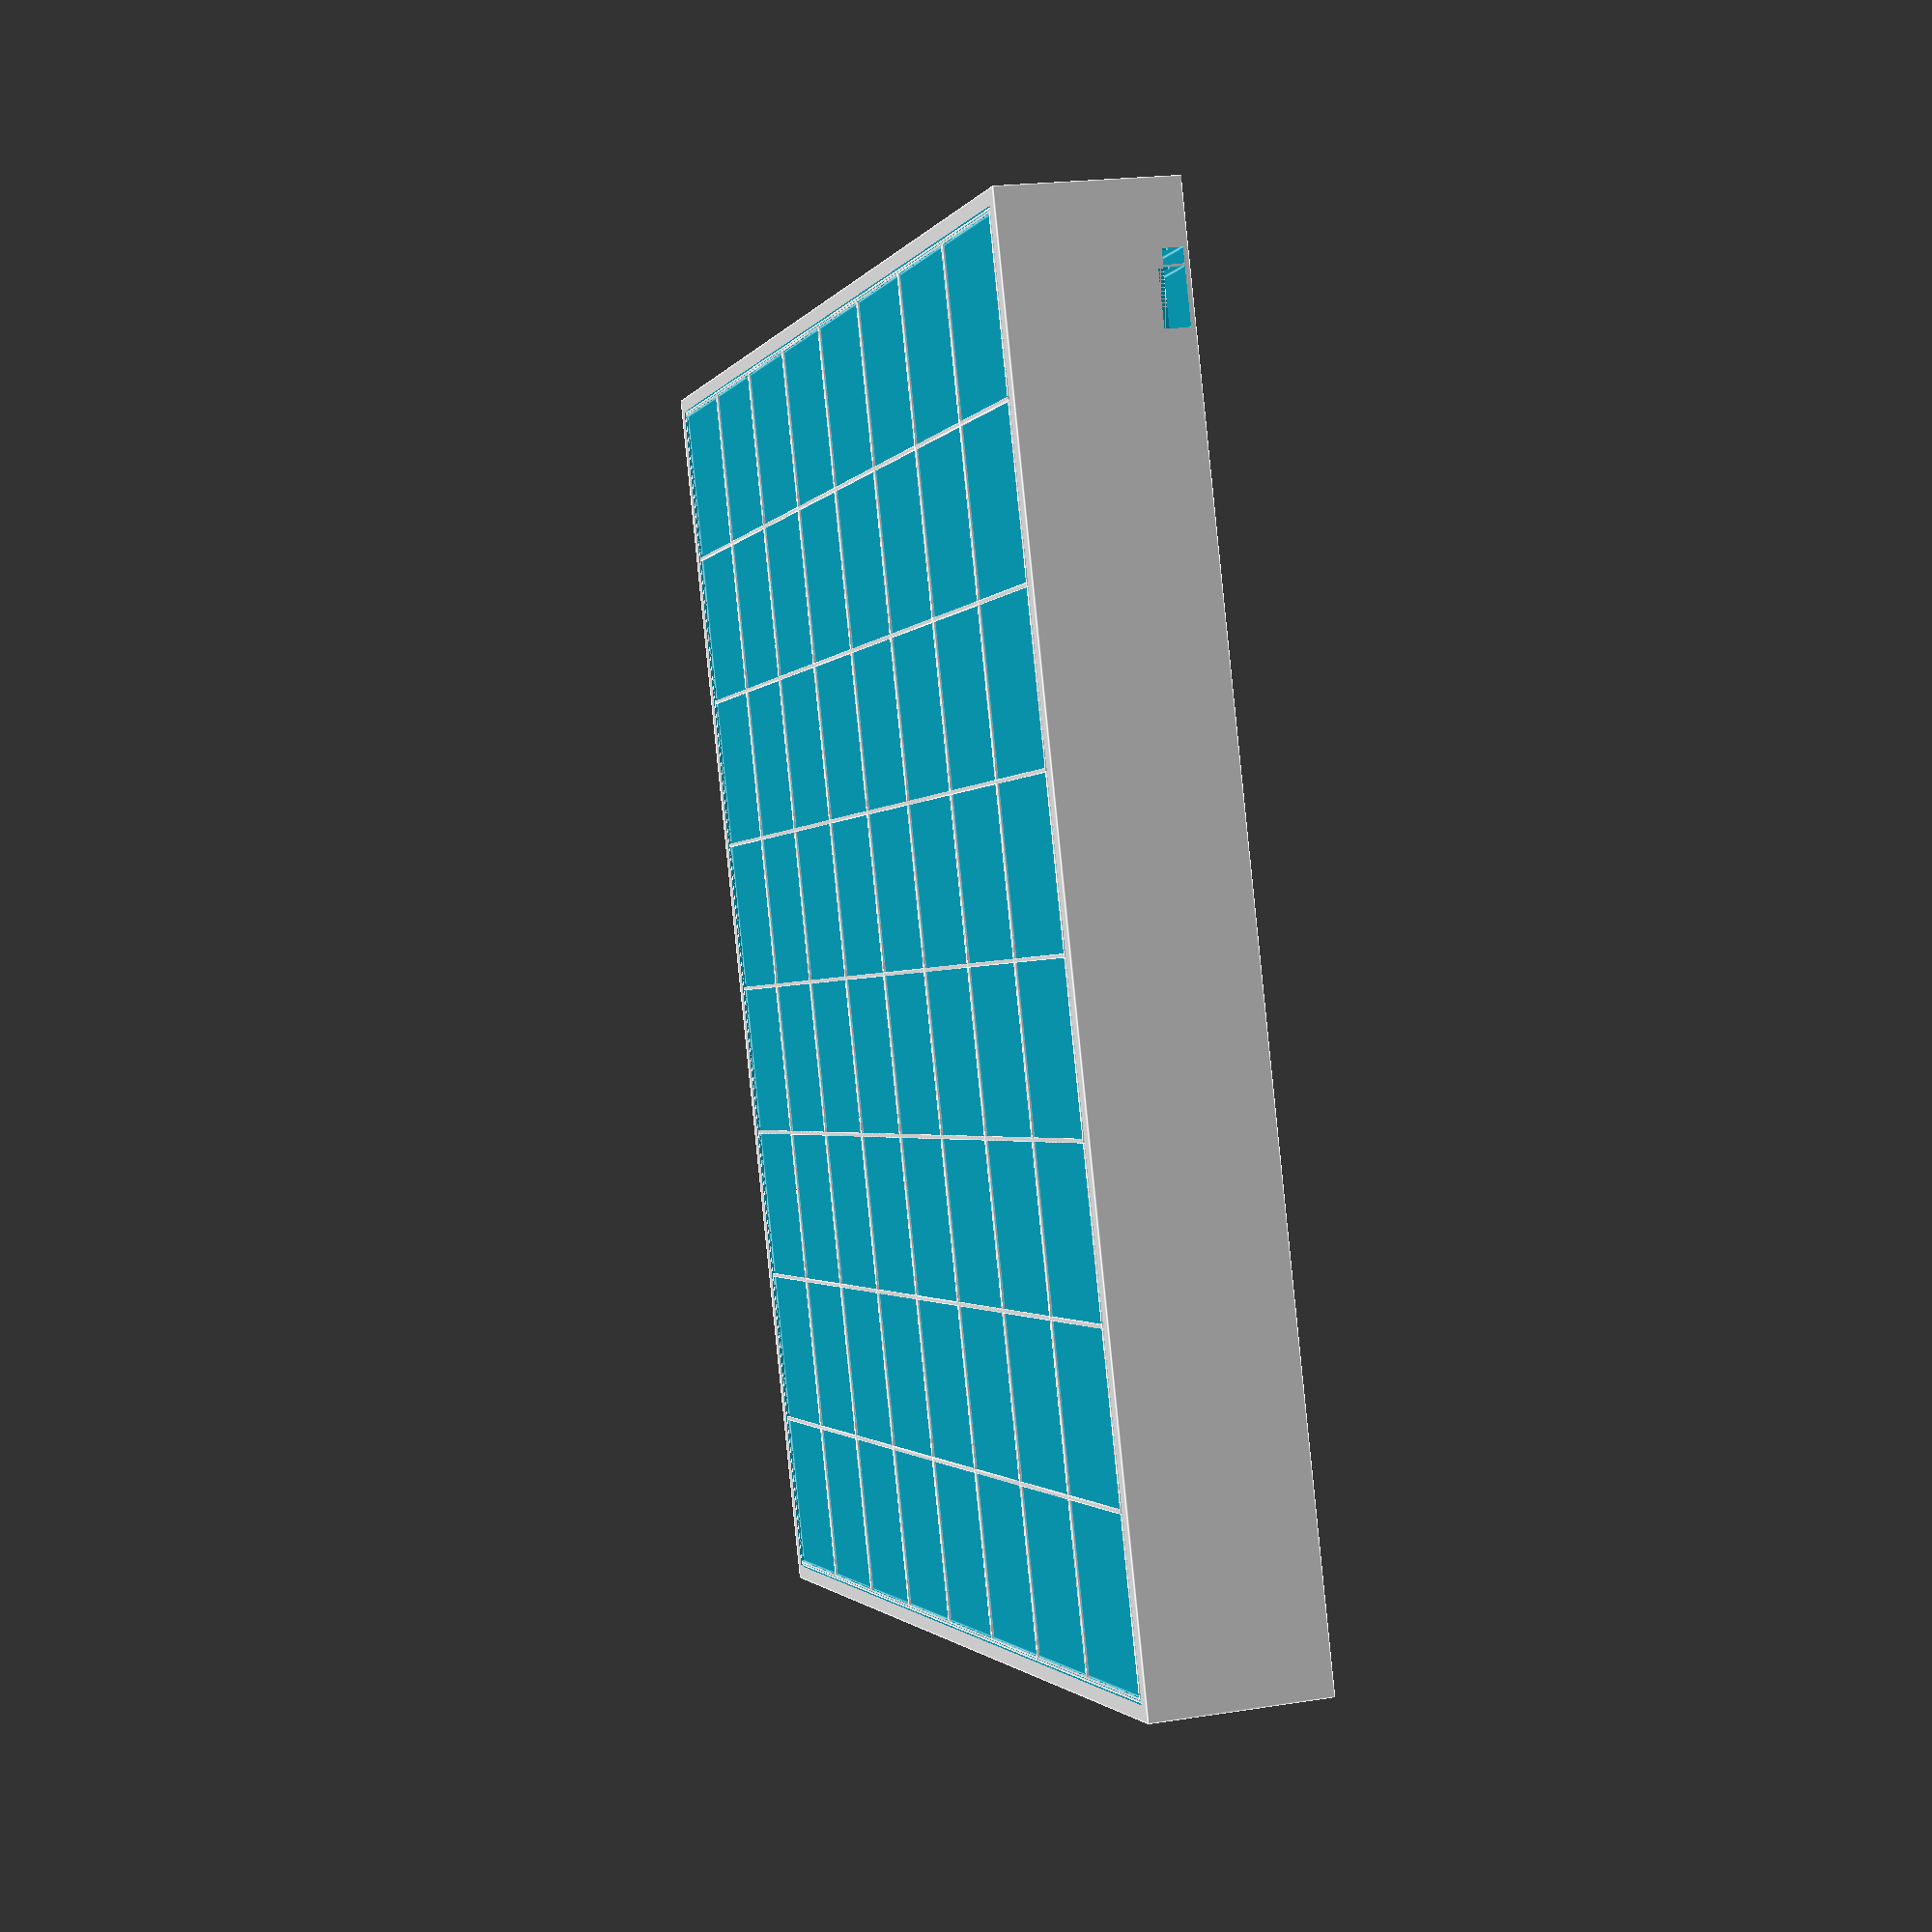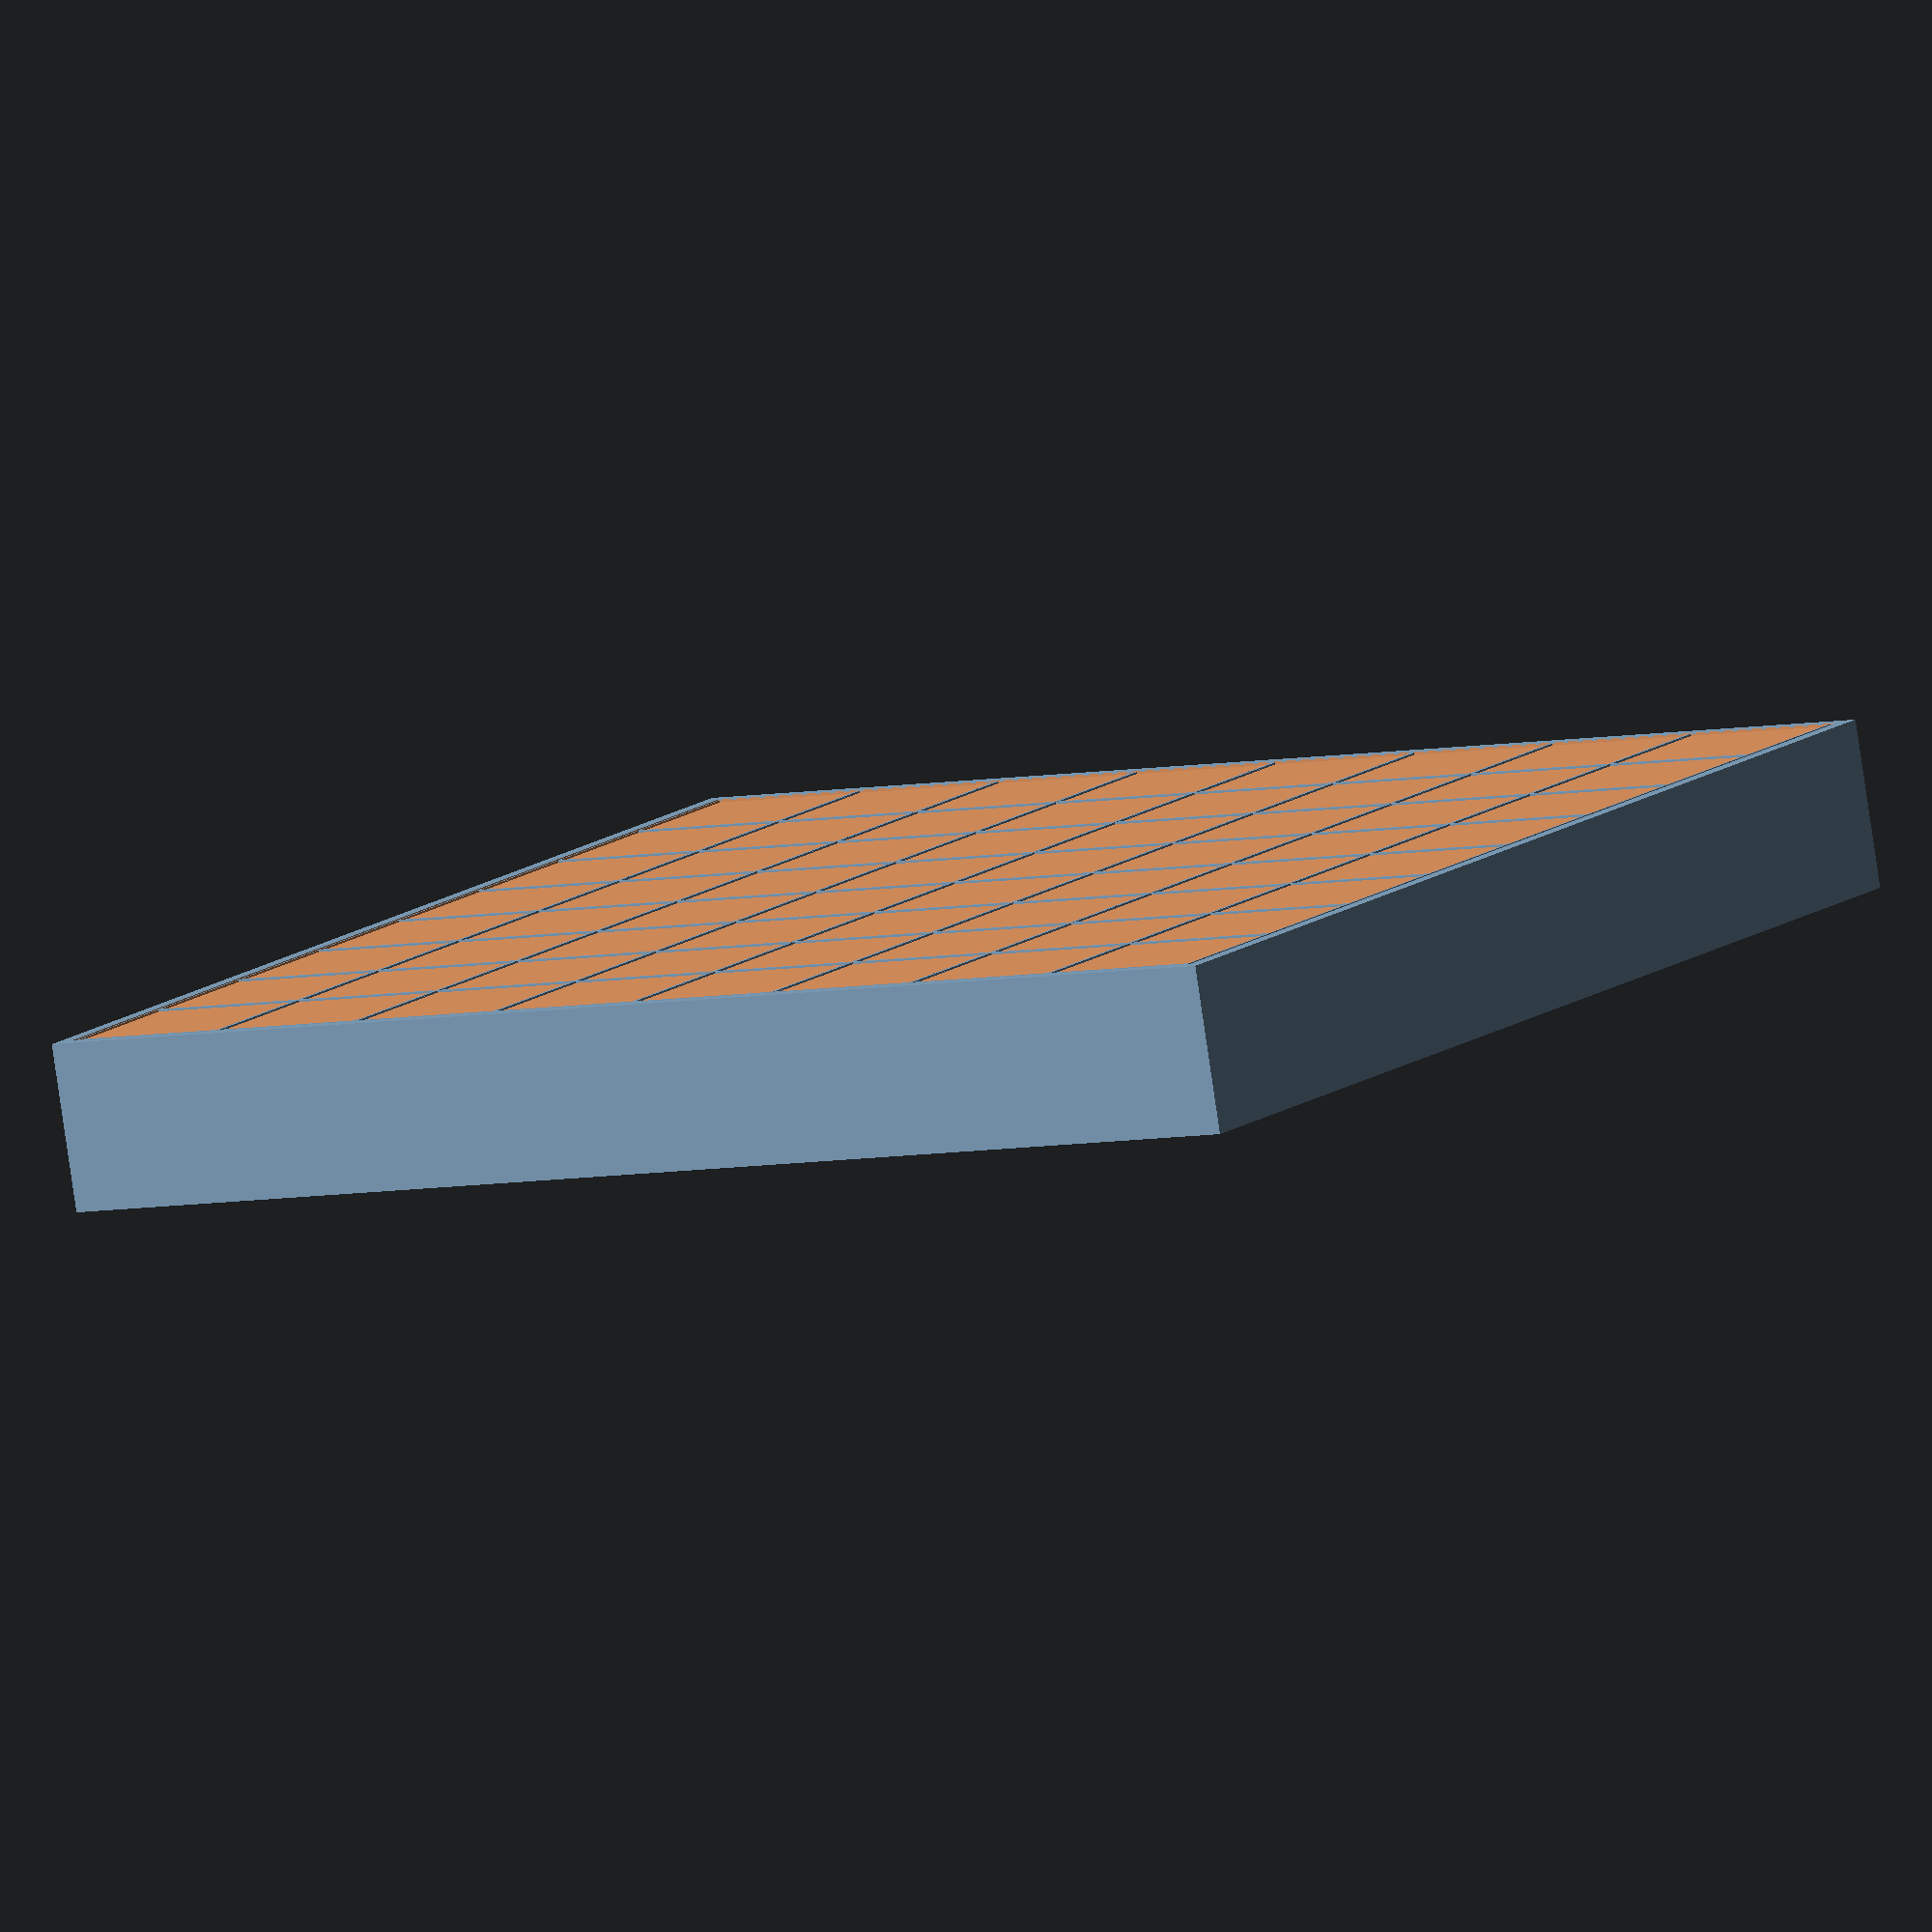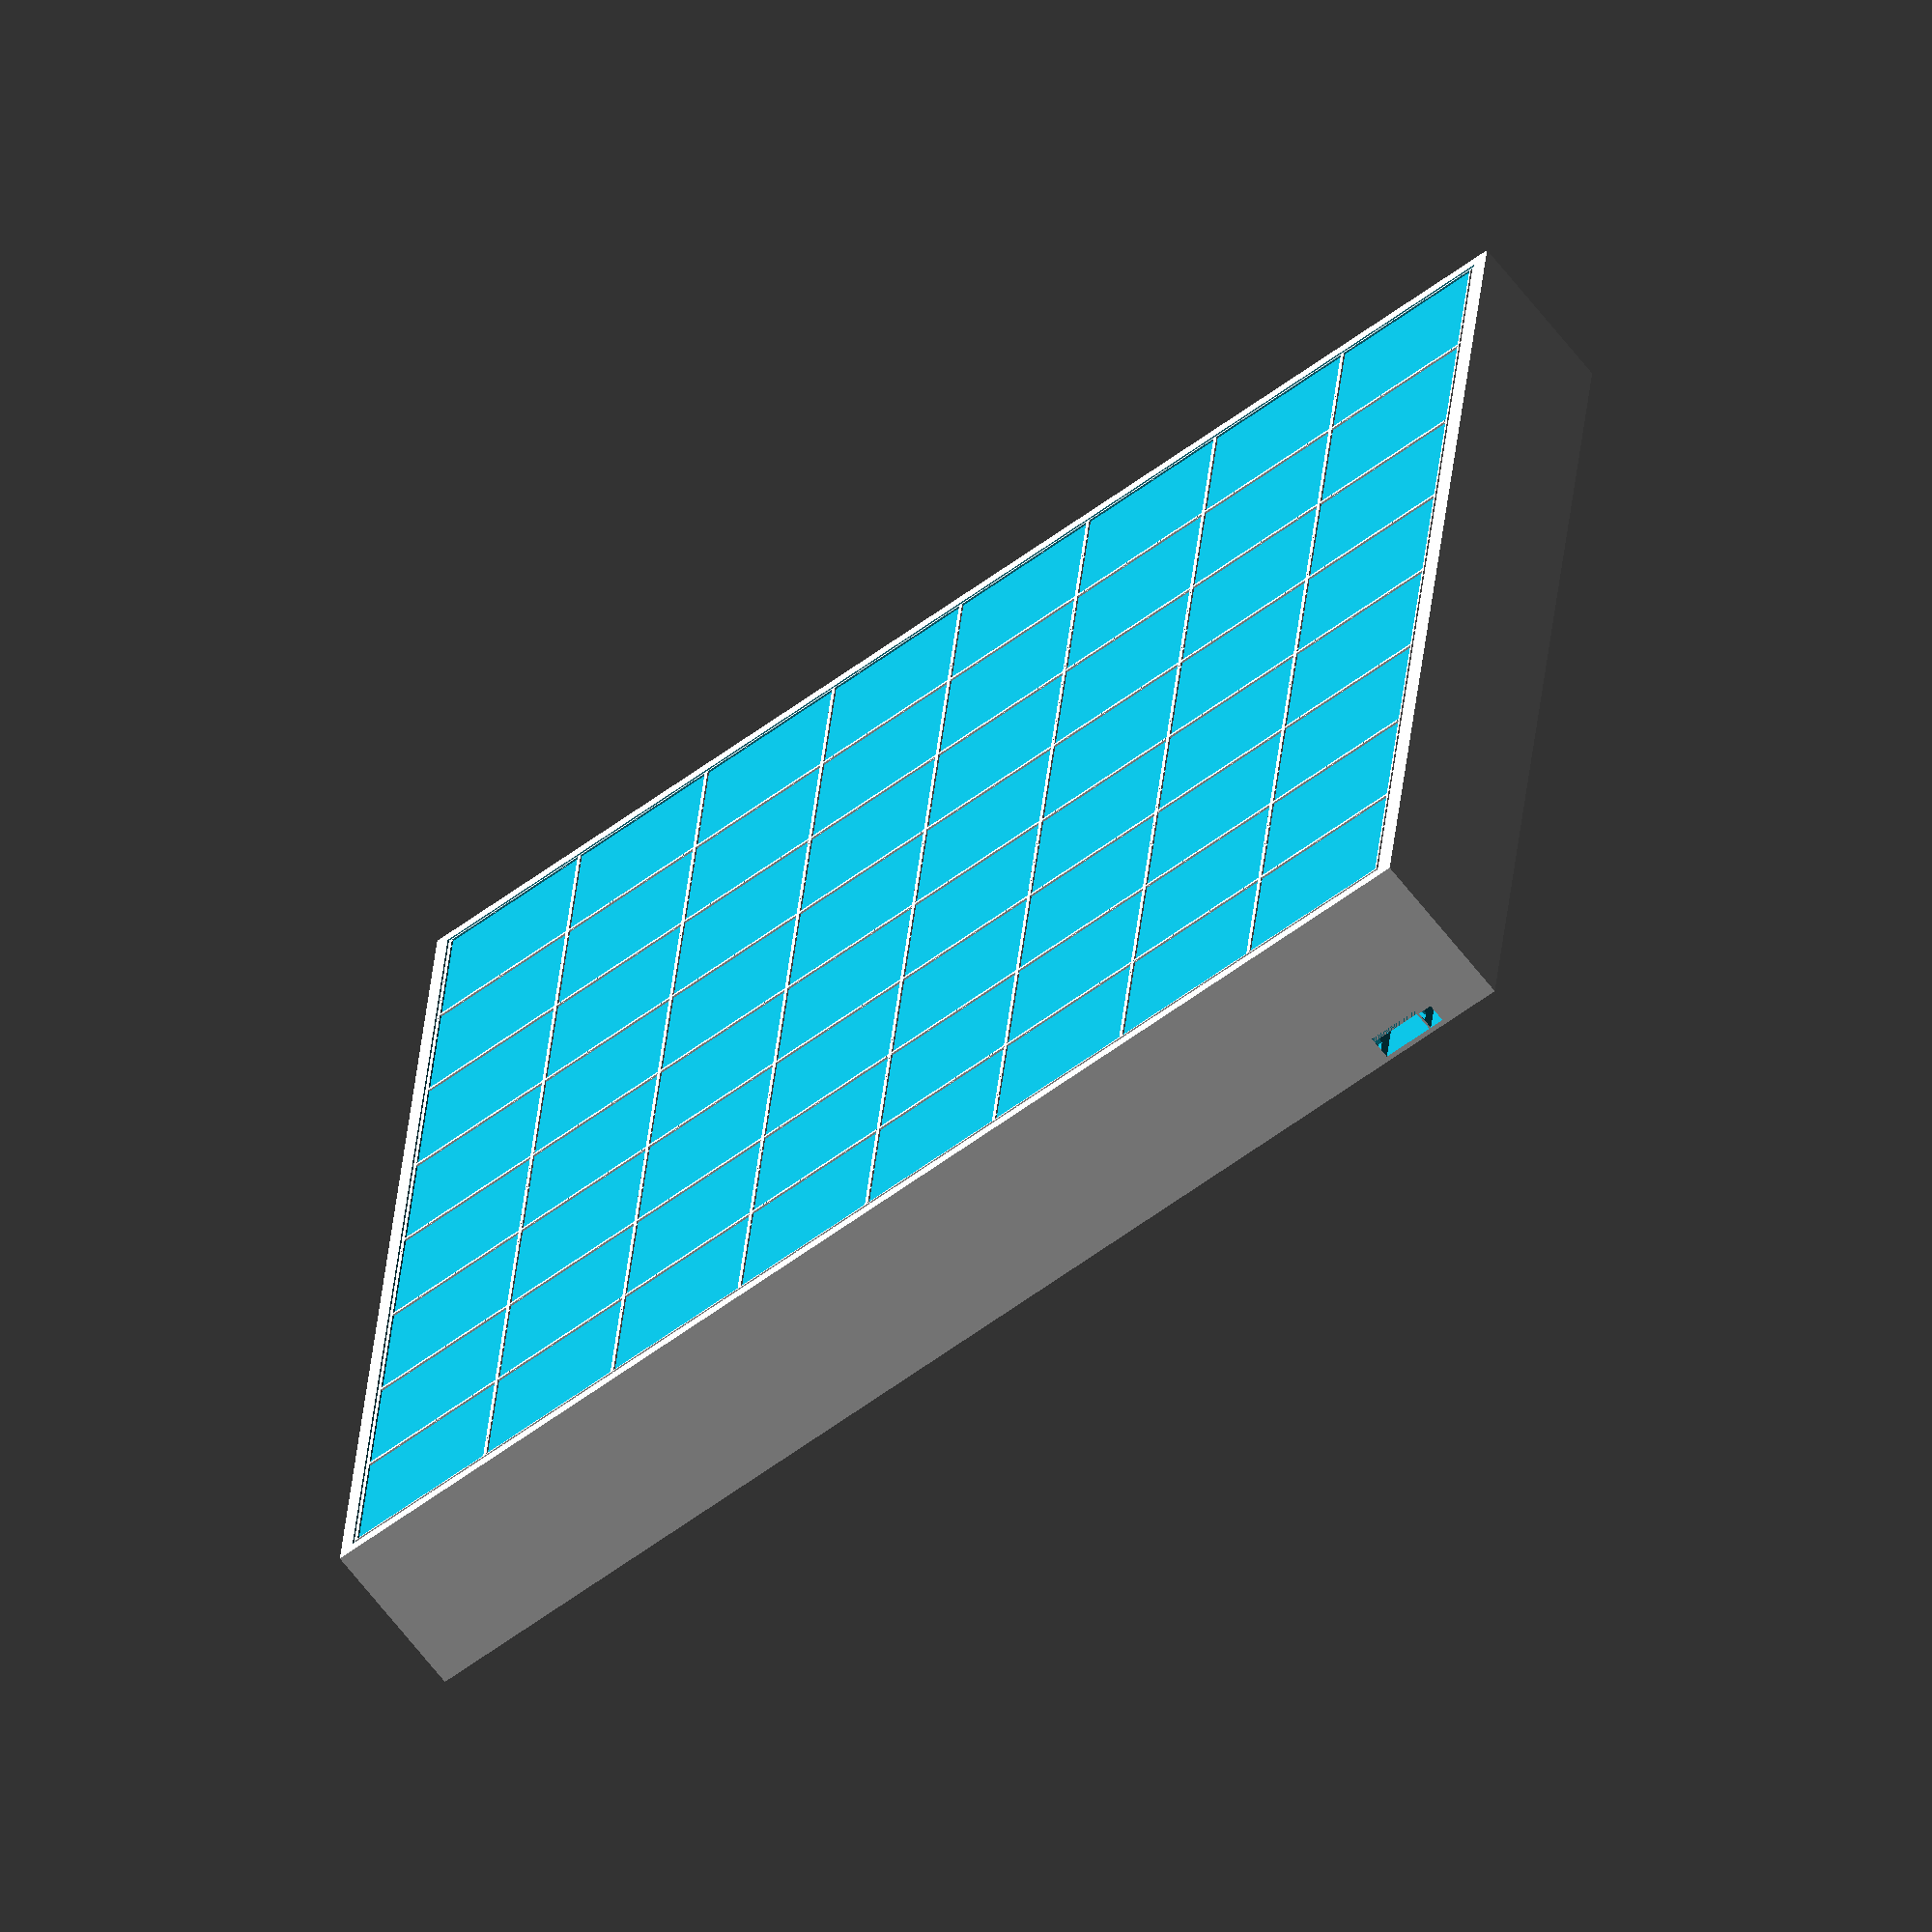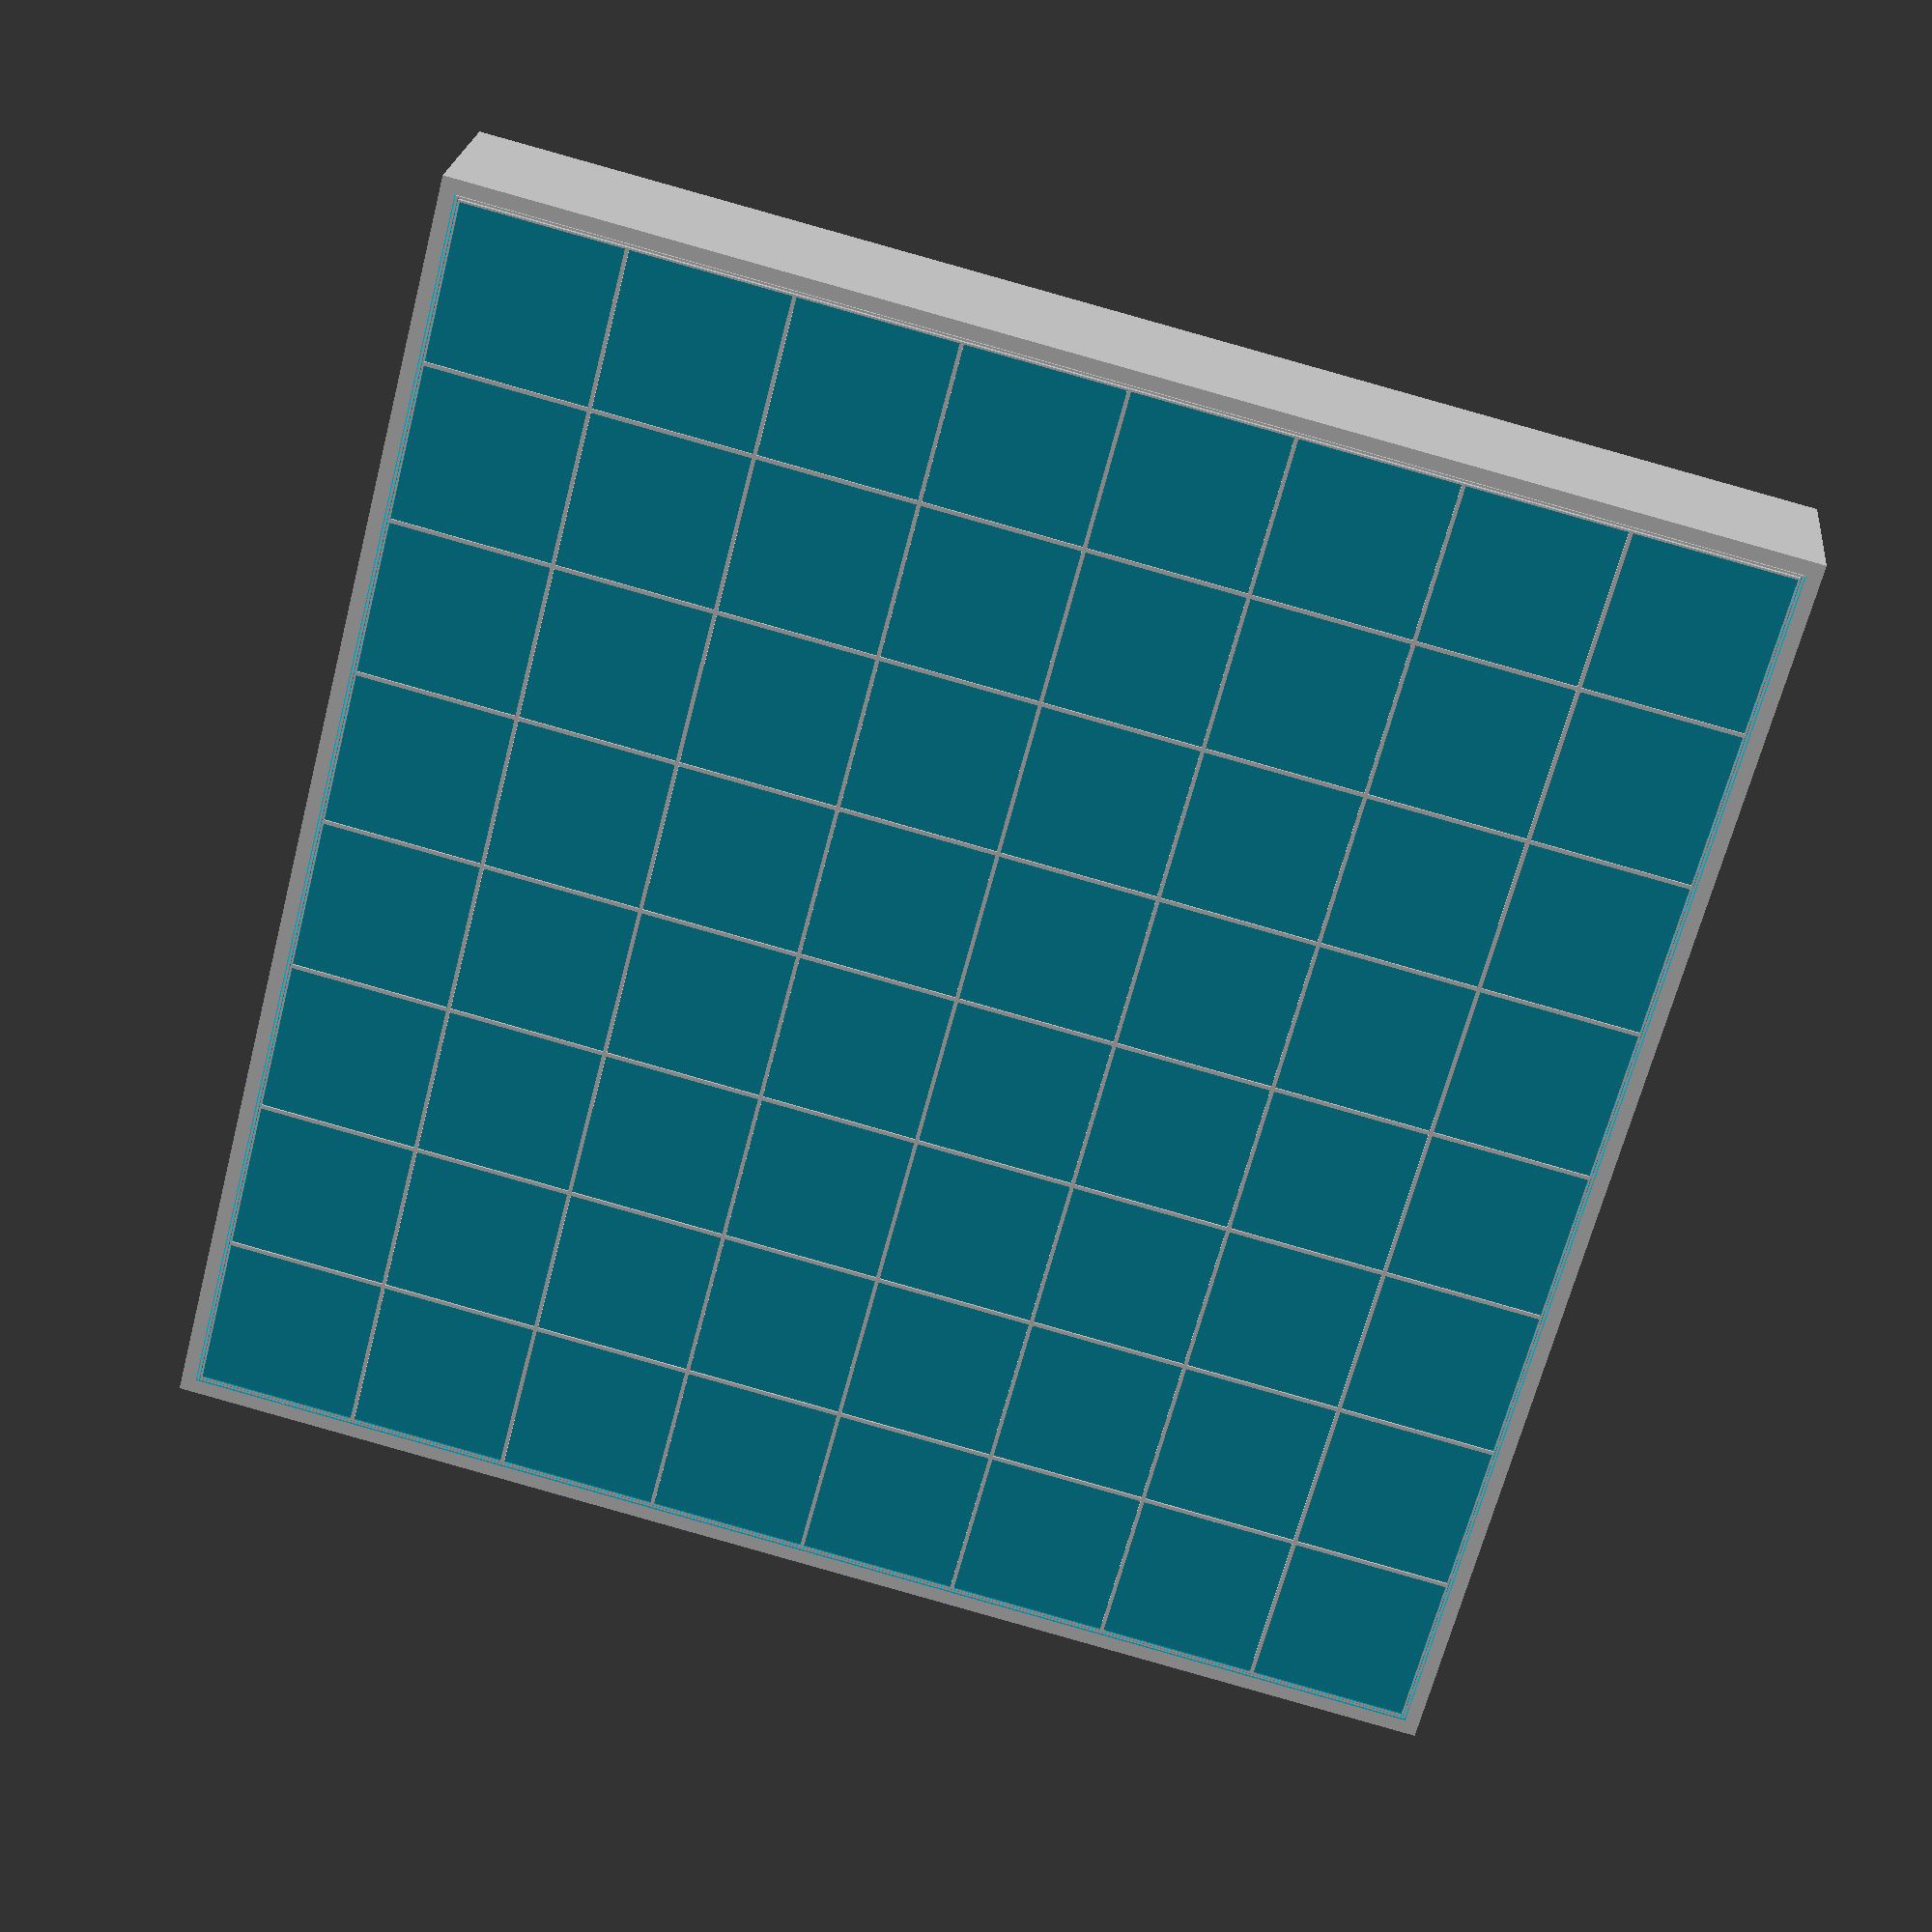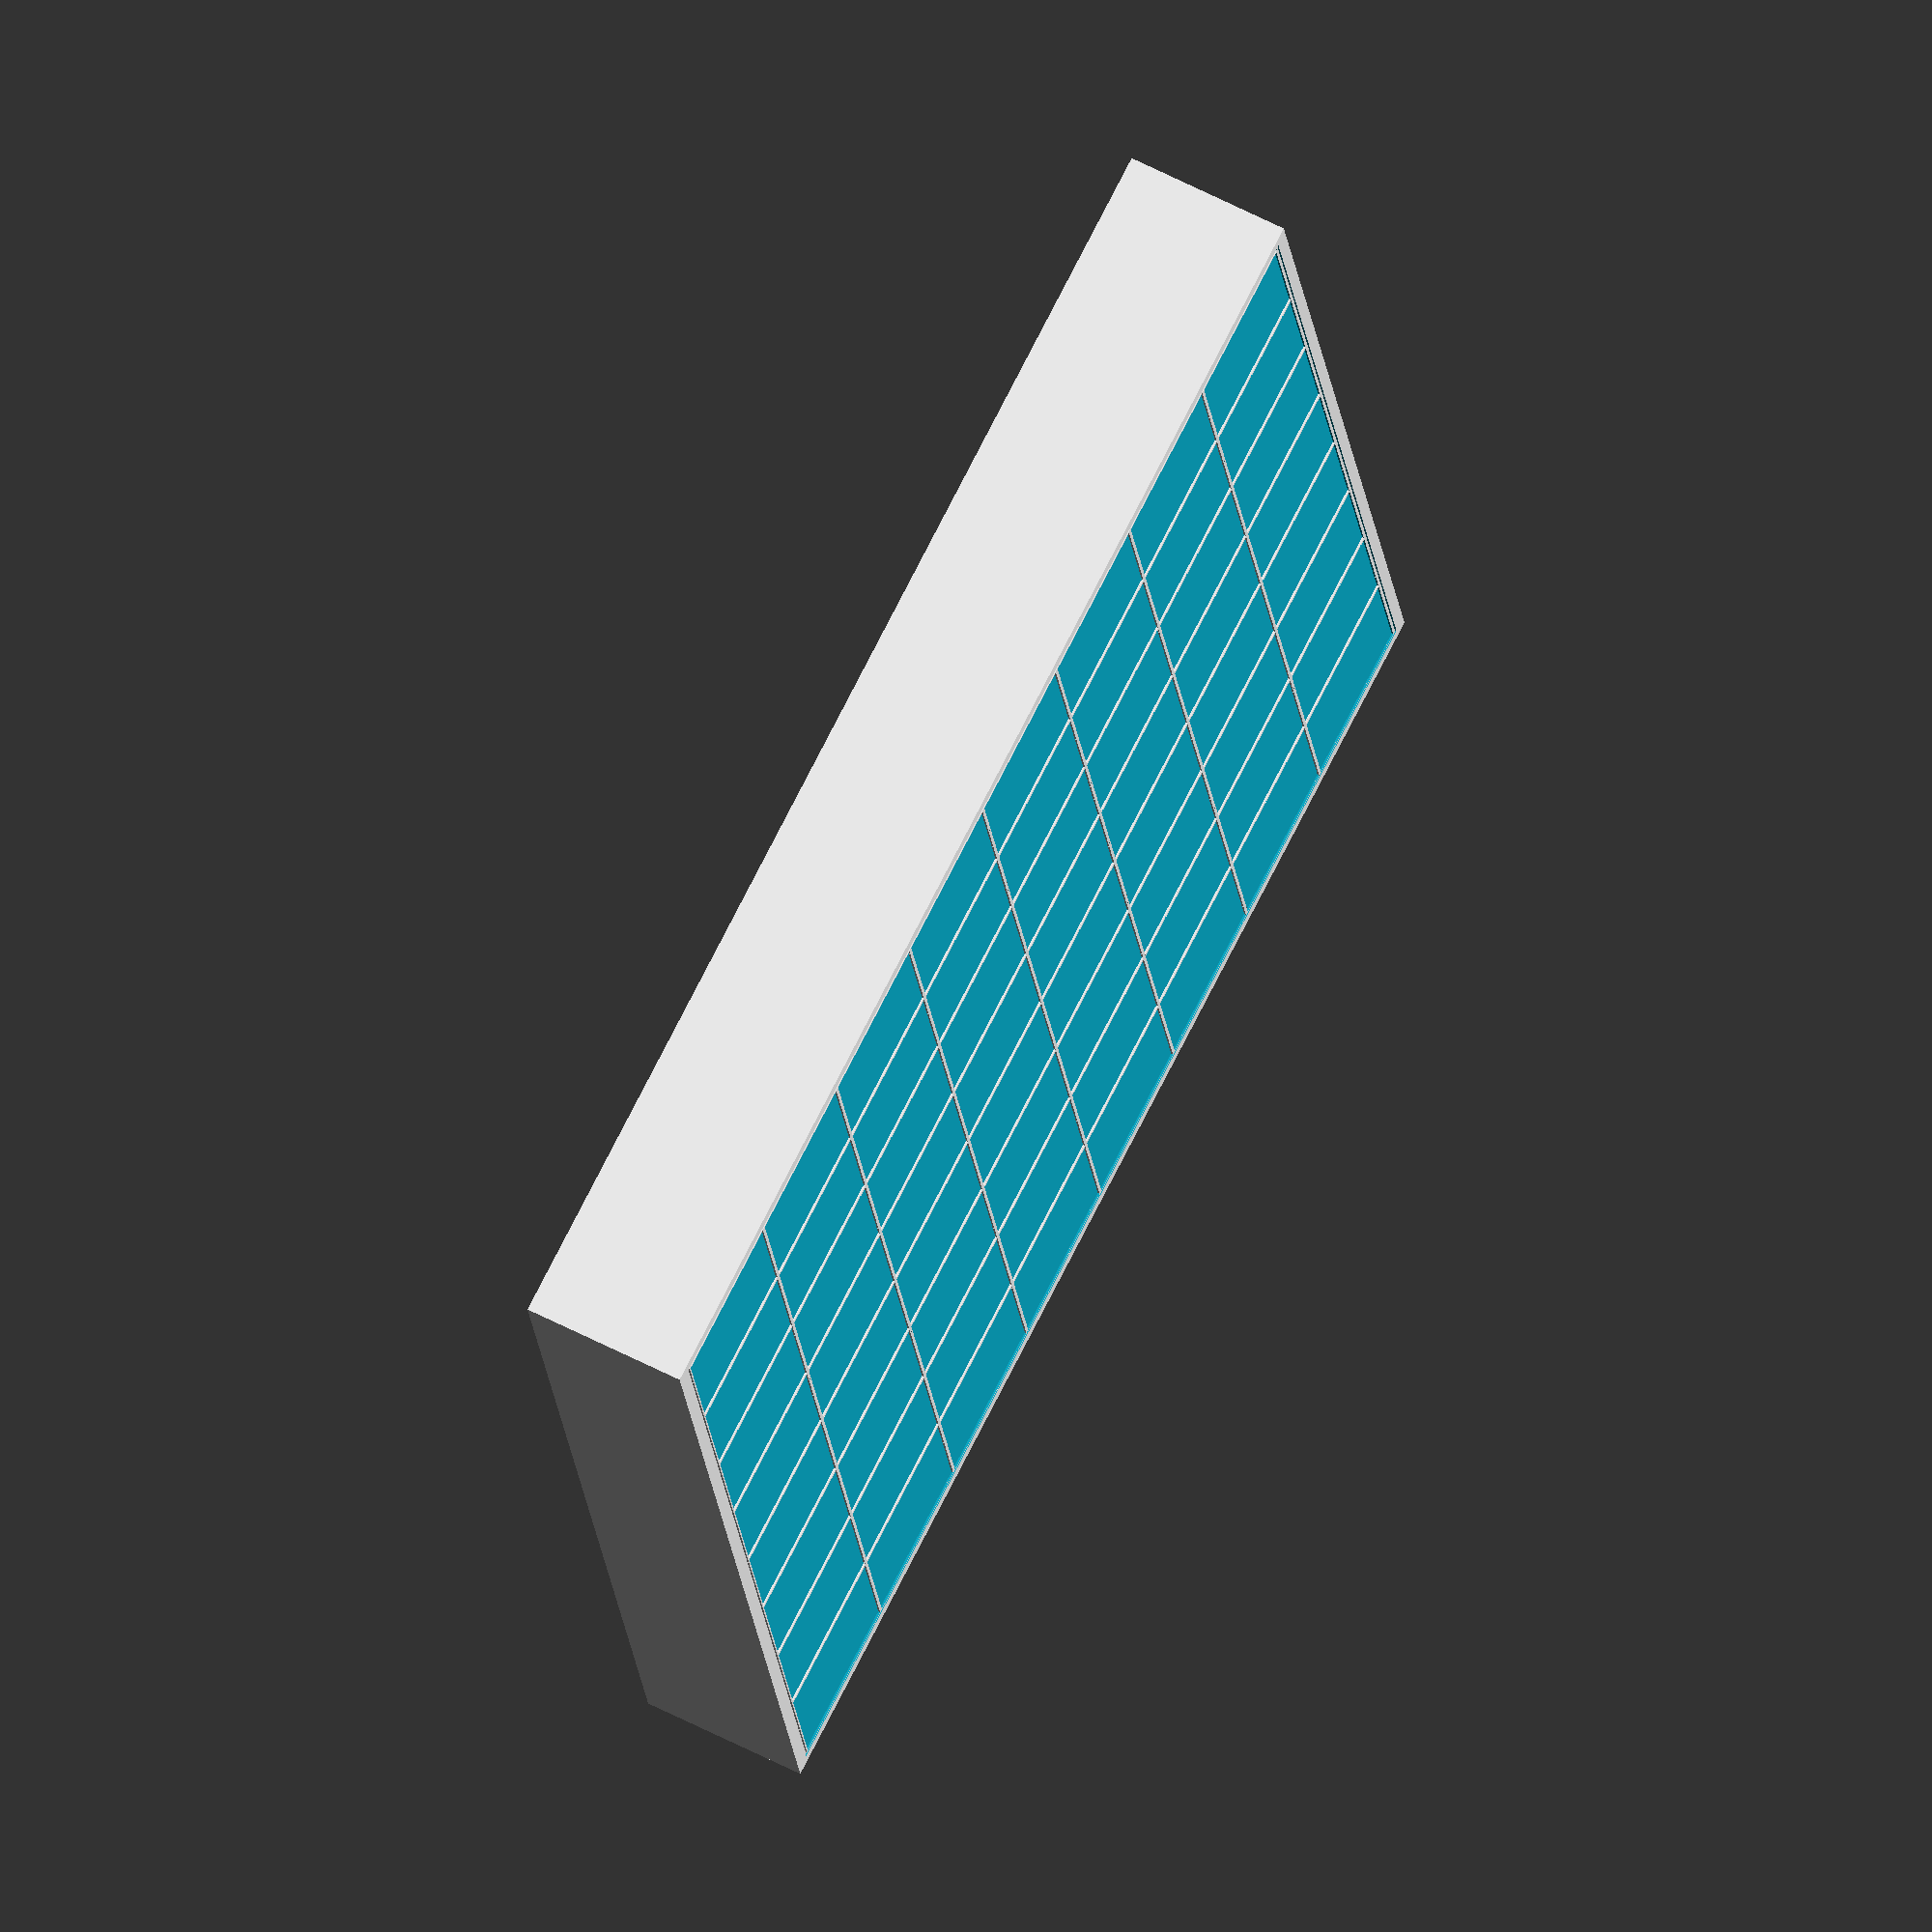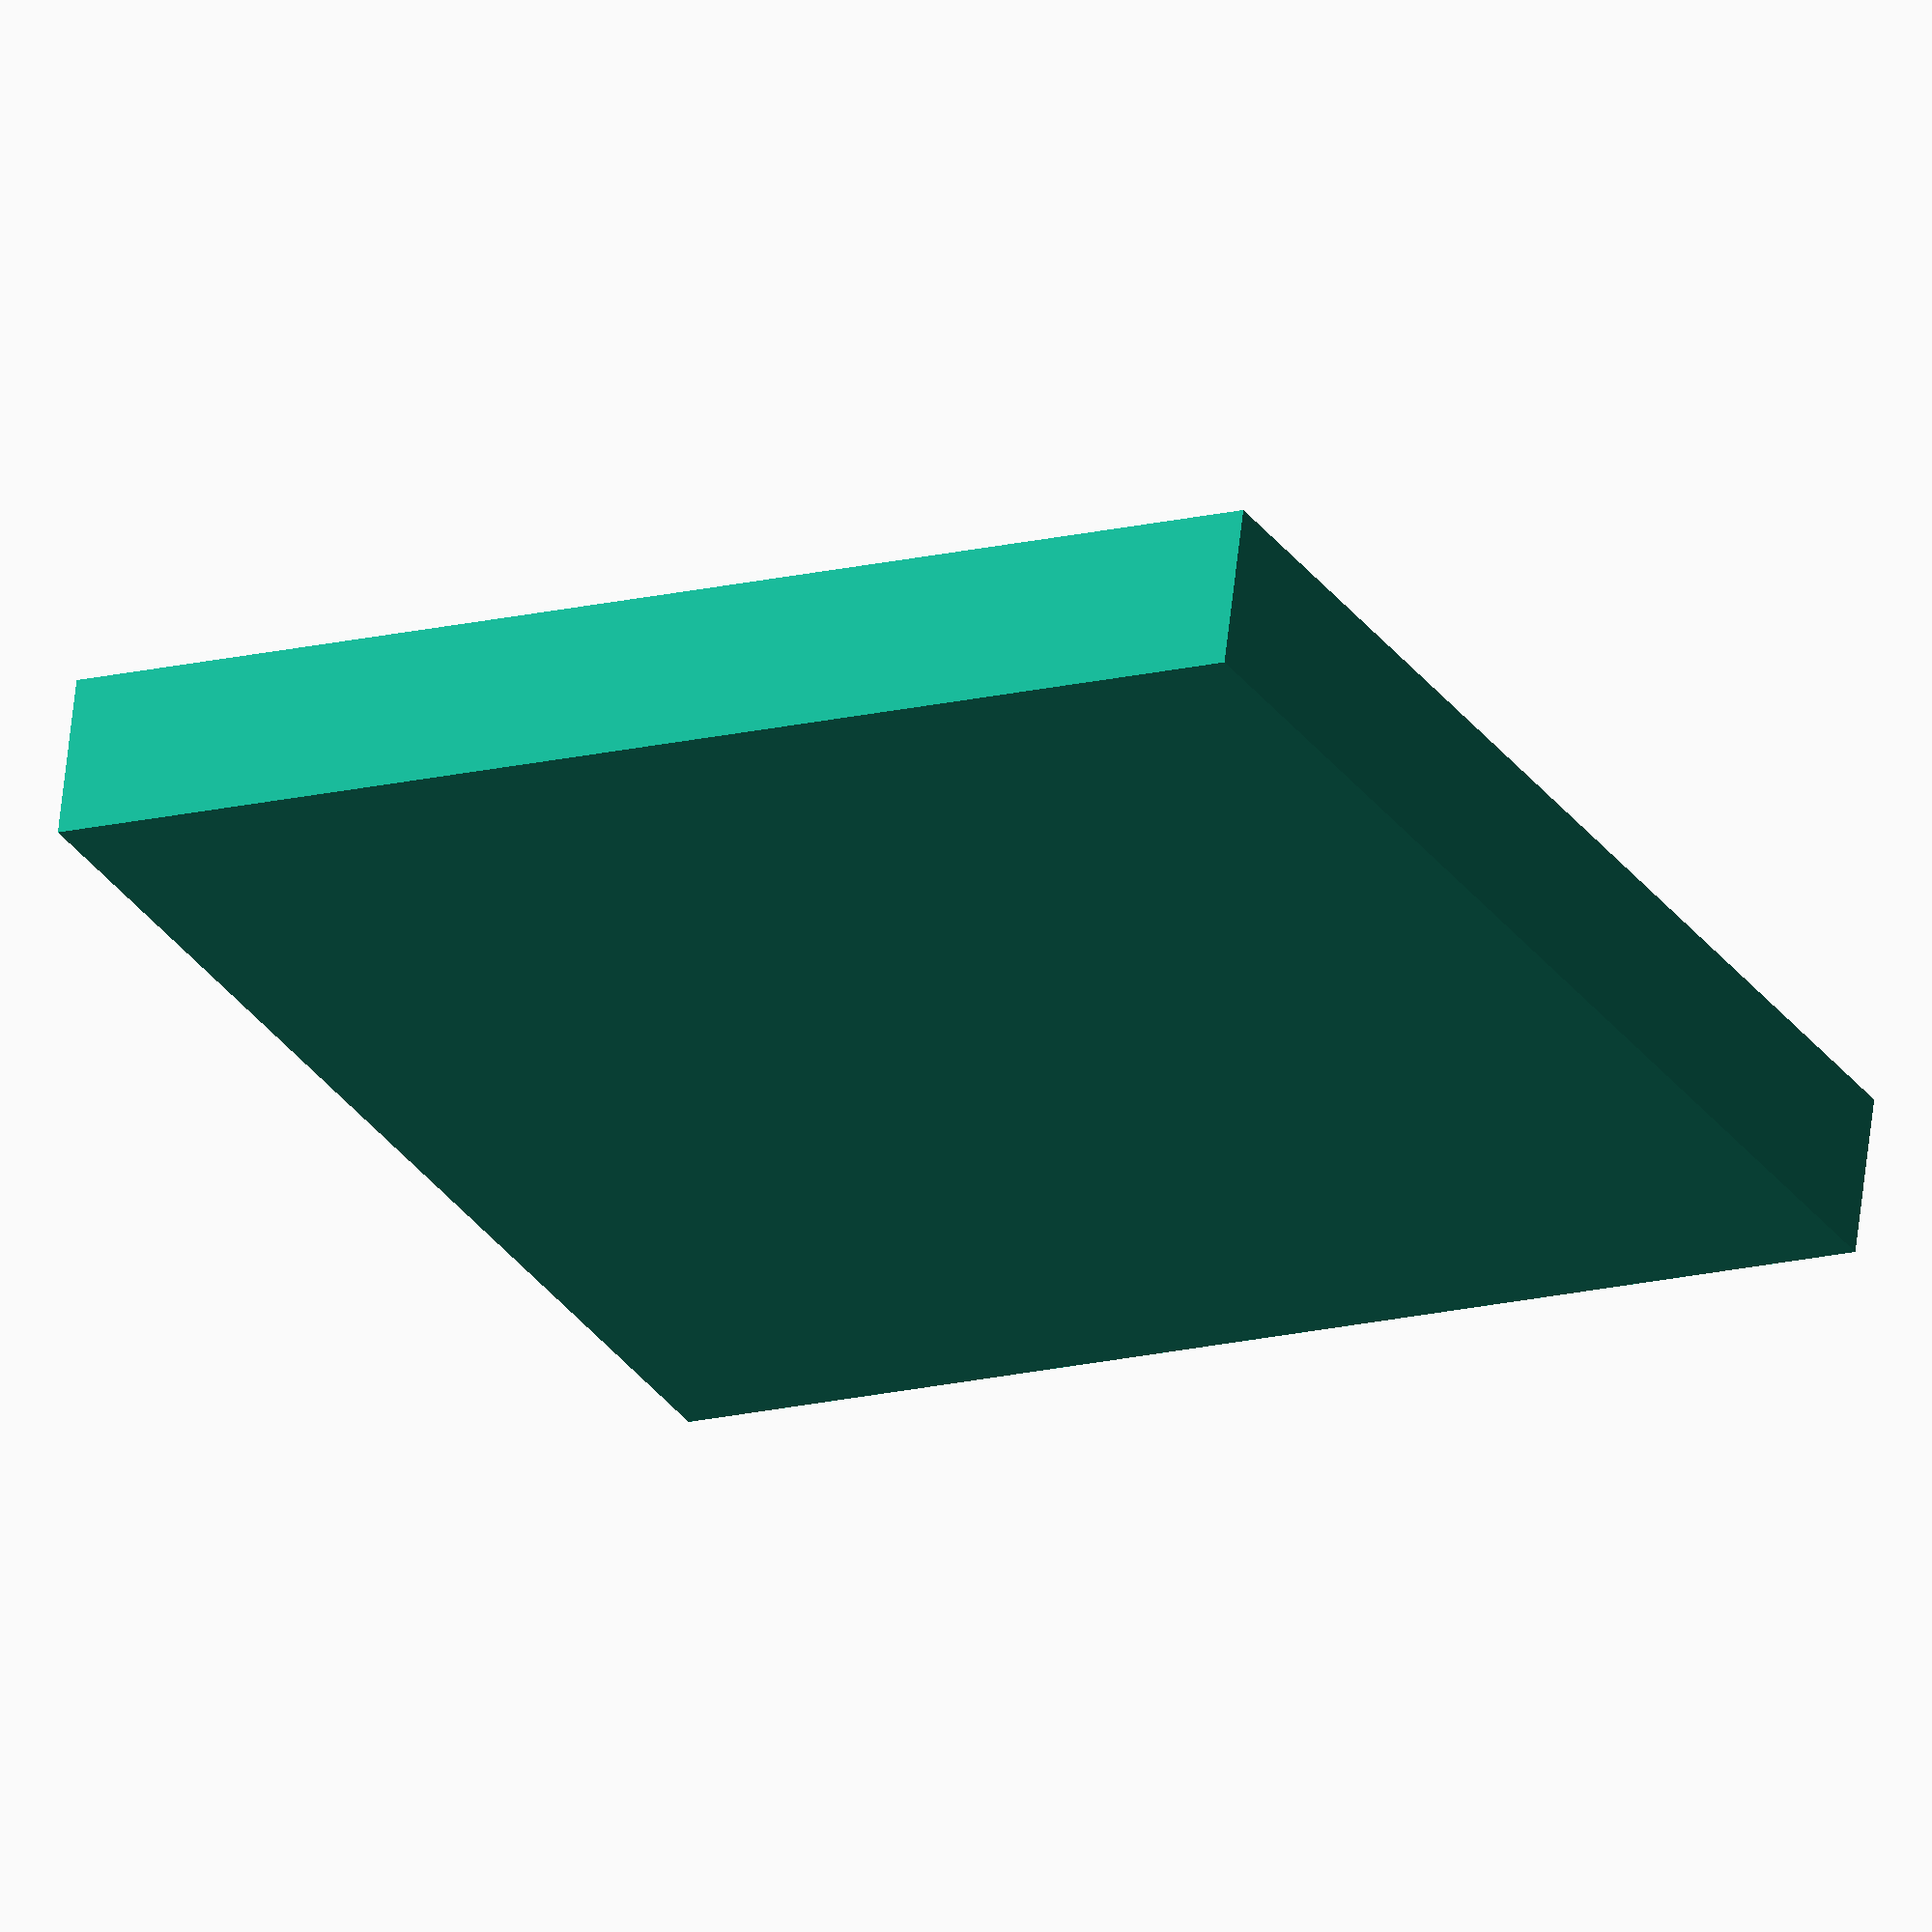
<openscad>
renderTop=true;
renderGrid=true;
renderBottom=true;

cutParts=false;

// Also must match the led-strip led distance
fieldSize=33;

// Board field count. For a normal chess -> 8.
size=8;

// 3 layers for layer thickness 0.2
top=0.6; 

fieldBorderHeight=0.4; 
fieldBorder=0.4; 

metalPlateHeight=0.2; // The actual plate is 0.3, but 0.2 matches the layer thickness better.
metalPlateRadius=10.4;

wireRadius=1.5;

boxHeight=30;

ledWidth=11;
ledHeight=3;
bottomHeight=5;
bottomGridOverlap=1;

// Additional bottomSize to the size of the grid.
bottomSize=3;


tollerance=0.2;

// Just a constant to make cutouts larger for better preview rendering.
c0=1+0;

$fa=12;
$fs=1;

gridOuter=size * fieldSize + 4*fieldBorder + 2*tollerance;
cutPartsSize = cutParts ? 10 : 0;

module eachGrid() { 
    for ( i = [0:1:size-1]) {
        for ( j = [0:1:size-1]) {
            translate([i*fieldSize, j*fieldSize, 0])
            children(); 
        }
    }
} 

module cut4(partSize, gap) {
    if (gap == 0) {
        // Fast path to avoid unneeded rendering
        children();
    } else {
        for ( i = [0:1:1]) {
            for ( j = [0:1:1]) {
                translate([i*partSize[0]/2 + i*gap, j*partSize[1]/2 + j*gap, 0])
                intersection() {
                    translate([
                        -i*partSize[0]/2,
                        -j*partSize[1]/2
                    ]) children();
                    cube([
                        partSize[0]/2, 
                        partSize[1]/2, 
                        partSize[2]
                    ]);
                }
            }
        }
    }
}

module Field() {
    difference() {
        cube([fieldSize + fieldBorder*2, fieldSize + fieldBorder*2, top + fieldBorderHeight]);
        translate([fieldBorder, fieldBorder, top]) cube([fieldSize, fieldSize, fieldBorderHeight+c0]);
        translate([fieldSize/2, fieldSize/2, -c0]) cylinder(d=metalPlateRadius, h=metalPlateHeight+c0);
    };
}

module Top() {
    eachGrid() {
        Field();
    }
}

module Grid() {
    translate([fieldBorder + tollerance, fieldBorder + tollerance, 0]) 
    eachGrid() {
        difference() {
            cube([fieldSize + 2*fieldBorder, fieldSize + 2*fieldBorder, boxHeight]);
            translate([fieldBorder, fieldBorder, -c0]) cube([fieldSize, fieldSize, boxHeight+c0*2]);

            // wires
            translate([
                wireRadius + fieldBorder*2, 
                fieldSize+c0, 
                wireRadius + fieldBorder*2,
            ]) 
            rotate([90, 0, 0])
            cylinder(h = fieldSize+c0*2, r = wireRadius);

            translate([
                -c0, 
                wireRadius + fieldBorder*2, 
                wireRadius + fieldBorder*2 + wireRadius*2,
            ]) 
            rotate([90, 0, 90])
            cylinder(h = fieldSize+c0*2, r = wireRadius);
        }
    };

    translate([0, 0, 0]) 
    difference() {
        cube([gridOuter, gridOuter, boxHeight+fieldBorder*2]);

        // inner hole
        translate([fieldBorder*2 + tollerance, fieldBorder*2 + tollerance, -c0]) 
        cube([size * fieldSize, size * fieldSize, boxHeight+fieldBorder*2 + c0*2]);

        // cut out, where the top part goes
        translate([fieldBorder, fieldBorder, boxHeight])
        cube([size * fieldSize + 2*fieldBorder + 2*tollerance, size * fieldSize + 2*fieldBorder + 2*tollerance, fieldBorder+c0]);
    }
}

module BottomElectronic() {
    for ( i = [0:1:size-1]) {
        ledLength = i == size-1 ? gridOuter+bottomSize*2+c0 : gridOuter+bottomSize*2-tollerance;

        // Led strips
        translate([fieldBorder, i*fieldSize + bottomSize+tollerance + fieldSize/2 - ledWidth/2, bottomHeight-bottomGridOverlap-ledHeight])
        cube([ledLength, ledWidth, ledHeight+bottomGridOverlap+c0]);
        
        // Wires for the strips.
        translate([fieldBorder, bottomSize, bottomSize])
        cube([bottomSize, gridOuter+2*tollerance, boxHeight/2]);

        translate([gridOuter+tollerance+bottomSize, bottomSize, bottomSize])
        cube([bottomSize, gridOuter+2*tollerance, boxHeight/2]);
    }

    // Add hole for the wires of the reeds
    translate([gridOuter-fieldSize, bottomSize+tollerance+fieldSize/2+ledWidth/2+fieldBorder + fieldSize*(size-1), bottomHeight-bottomGridOverlap-ledHeight]) 
    cube([fieldSize+bottomSize*2+tollerance+c0, ledHeight, ledHeight+c0]);
}

module Bottom() {
    difference() {
        cube([gridOuter + 2*bottomSize + 2*tollerance, gridOuter + 2*bottomSize + 2*tollerance, bottomHeight+boxHeight]);
        translate([bottomSize, bottomSize, bottomHeight-bottomGridOverlap]) 
        cube([gridOuter + 2*tollerance, gridOuter + 2*tollerance, bottomGridOverlap+boxHeight+c0]);

        BottomElectronic();
    }
}

if (renderTop) {
    translate([fieldBorder + tollerance + bottomSize+tollerance, fieldBorder + tollerance + bottomSize+tollerance, boxHeight+bottomHeight-bottomGridOverlap])
    cut4([
        fieldSize*size + 2*fieldBorder,
        fieldSize*size + 2*fieldBorder,
        bottomHeight+boxHeight
    ], cutPartsSize)
    Top();
}

if (renderGrid) {
    // Grid, including the wiring for the reed contacts.
    // Open at the bottom, to allow easy wiring.
    translate([bottomSize+tollerance, bottomSize+tollerance, bottomHeight-bottomGridOverlap]) 
    cut4([
        gridOuter,
        gridOuter,
        bottomHeight+boxHeight
    ], cutPartsSize)
    Grid();
}

if (renderBottom) {  
    // The bottom embeds the led strip.
    cut4([
        gridOuter + bottomSize*2 + tollerance*2,
        gridOuter + bottomSize*2 + tollerance*2,
        bottomHeight+boxHeight
    ], cutPartsSize)
    Bottom();
}
</openscad>
<views>
elev=339.5 azim=338.7 roll=73.9 proj=p view=edges
elev=82.5 azim=210.0 roll=8.3 proj=o view=wireframe
elev=65.6 azim=95.3 roll=37.8 proj=o view=solid
elev=336.7 azim=104.5 roll=6.2 proj=p view=solid
elev=117.3 azim=258.7 roll=242.5 proj=o view=wireframe
elev=296.7 azim=28.4 roll=186.3 proj=o view=wireframe
</views>
